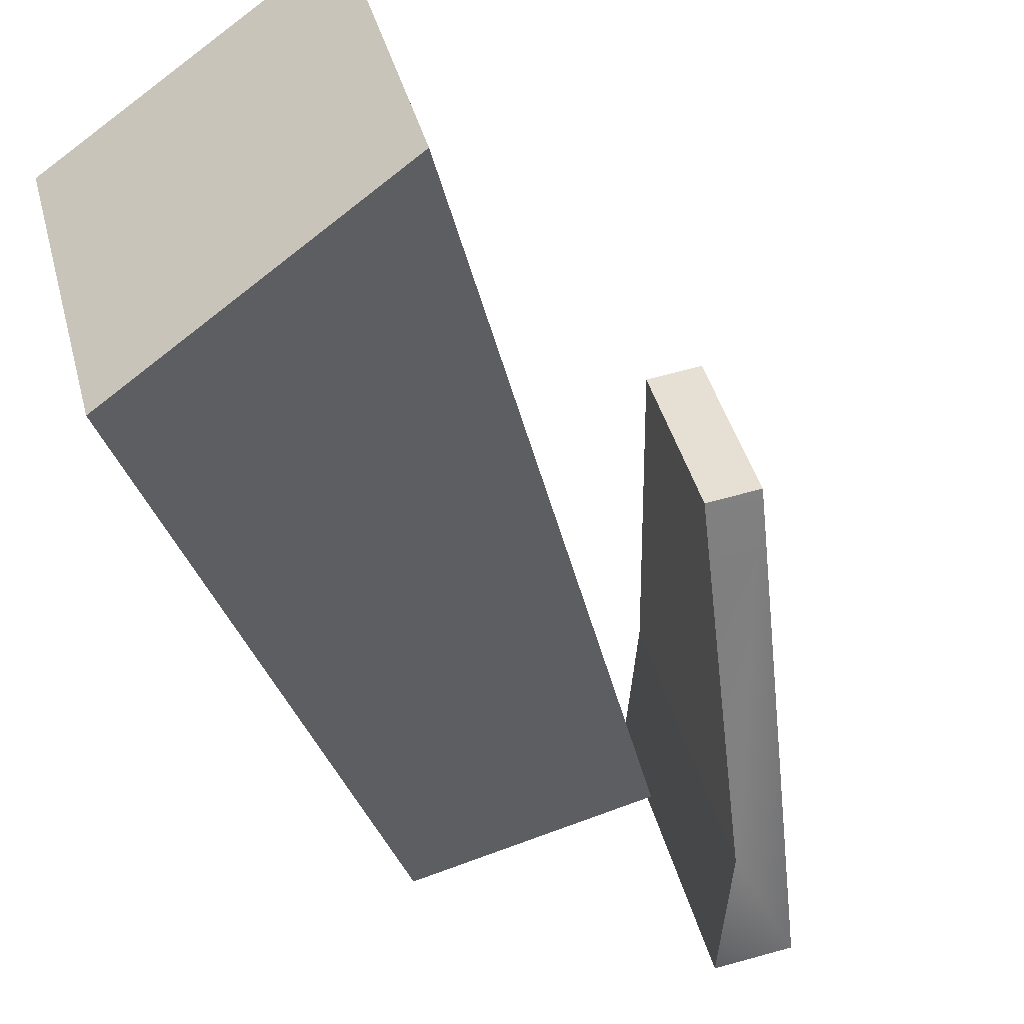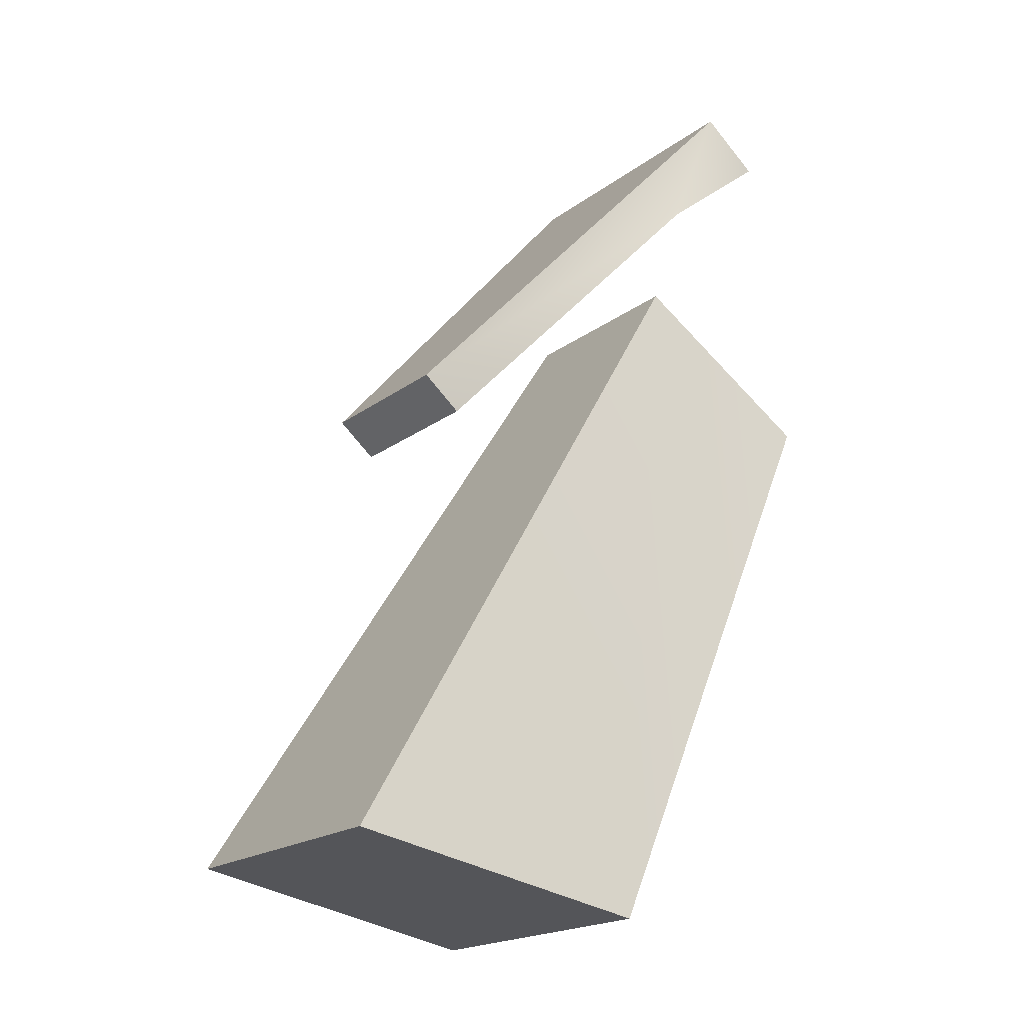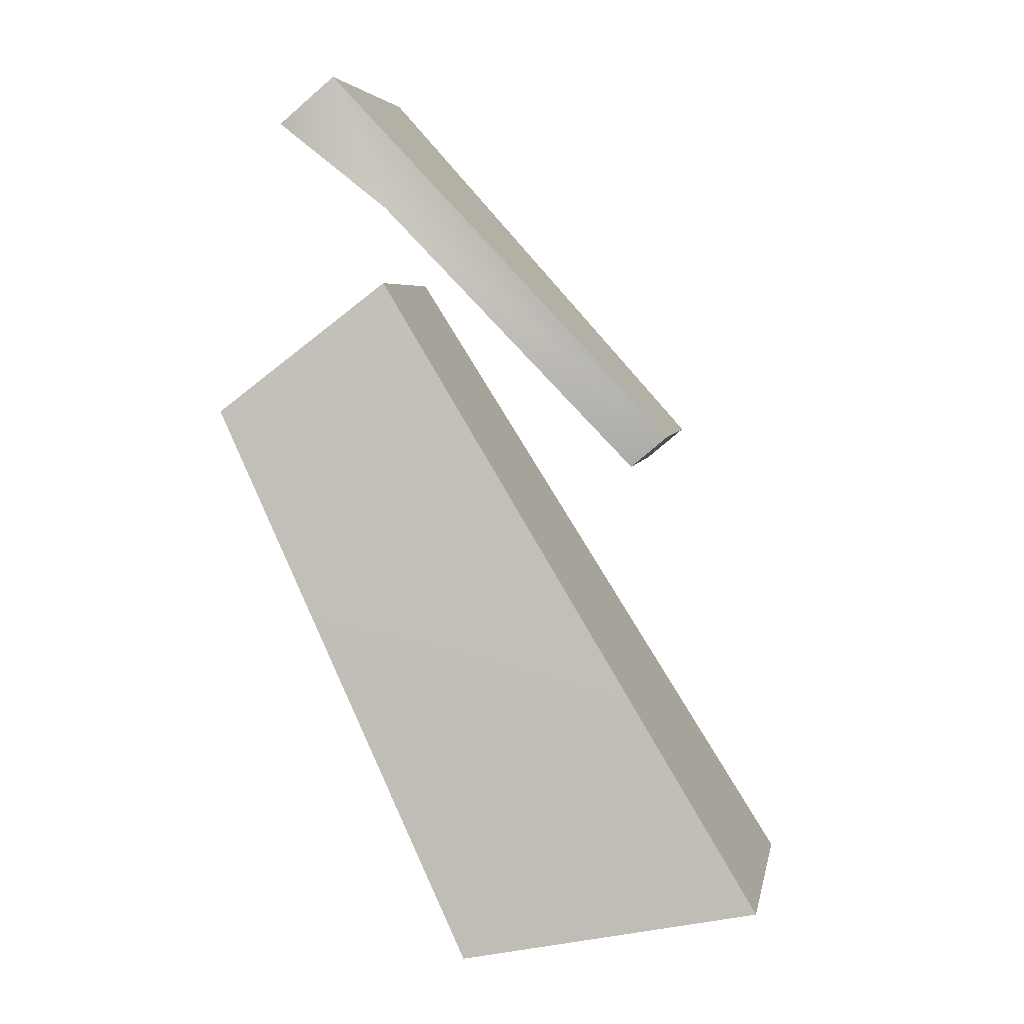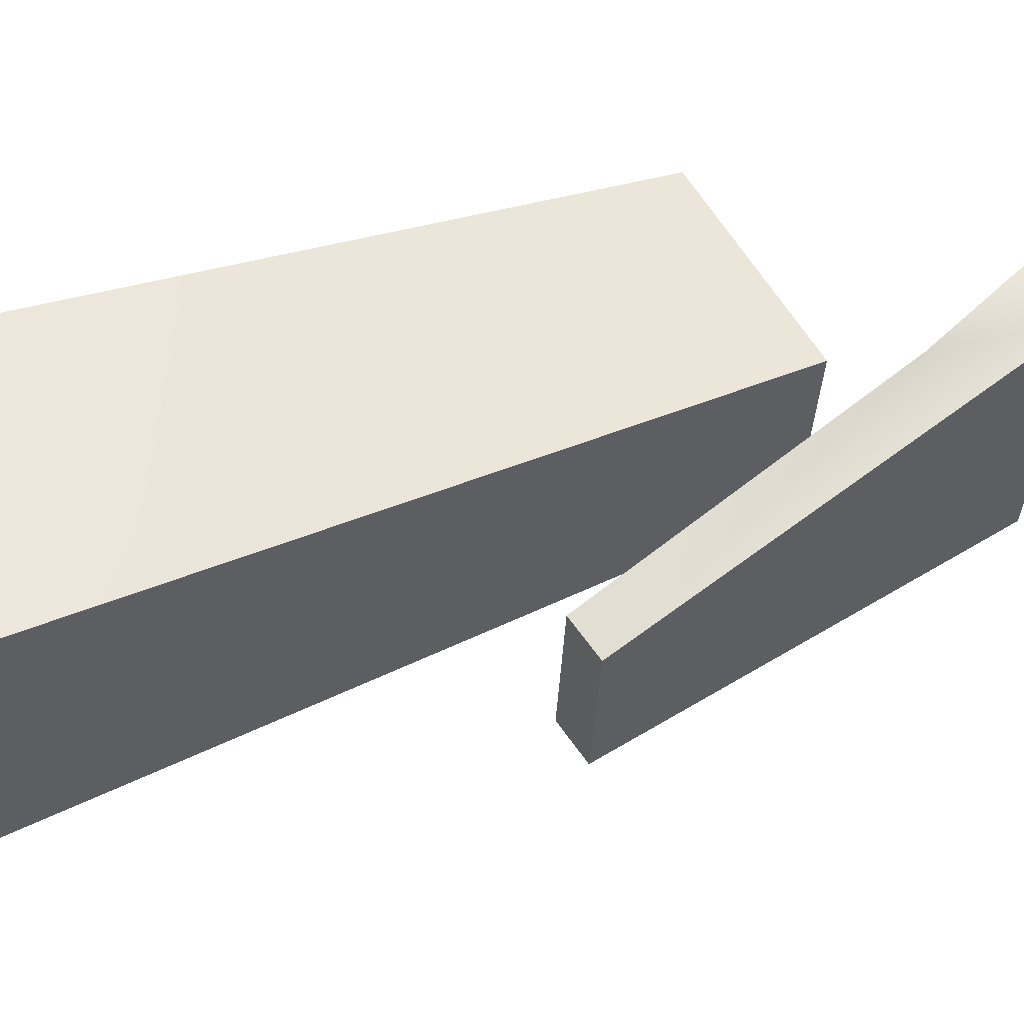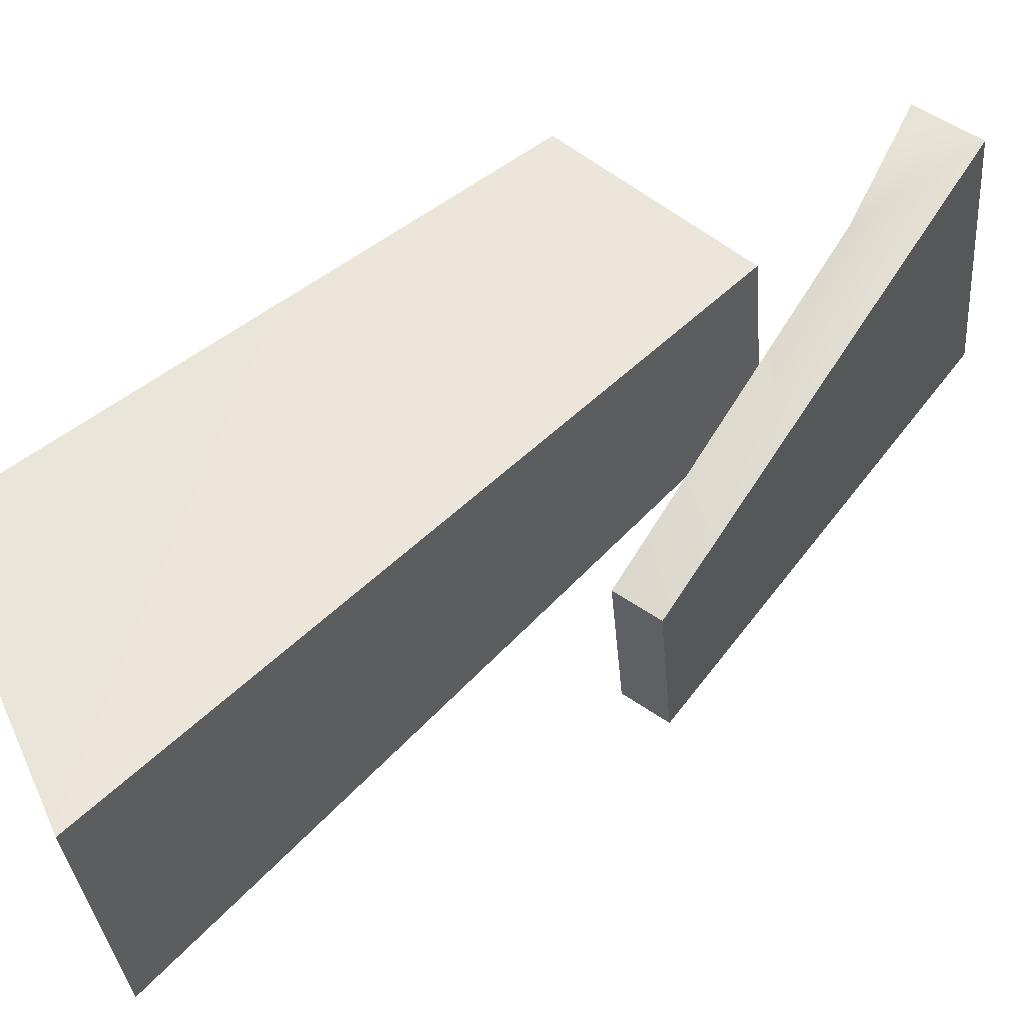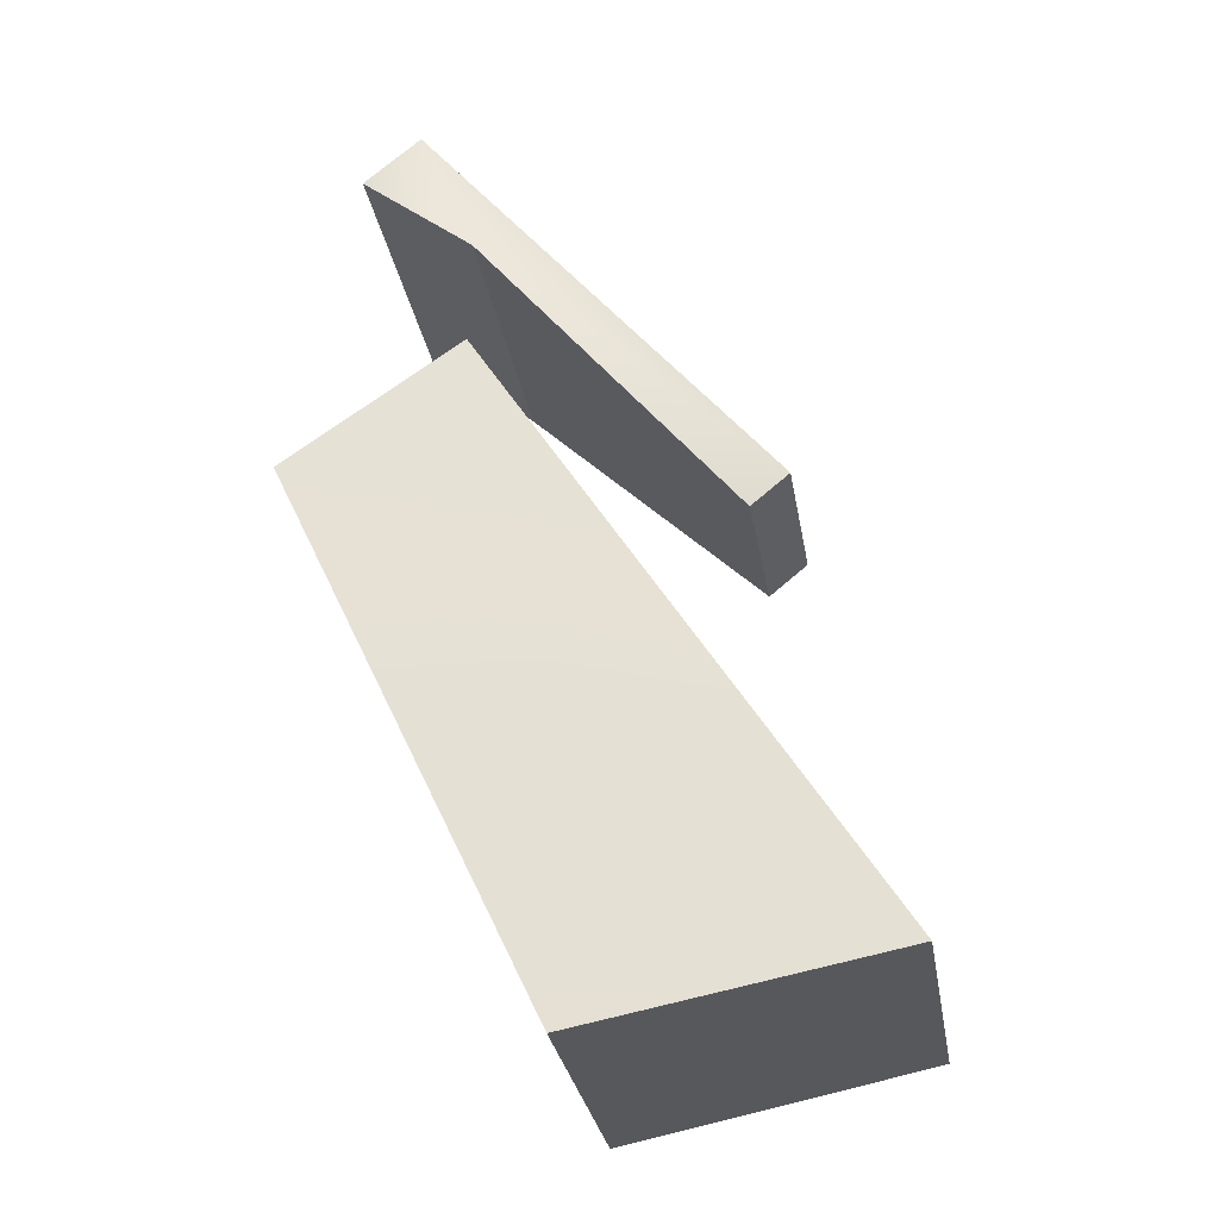
<metadata>
{"format":"obj","ext":"obj","renderer":"f3d","projection":"perspective","resolution":1024,"background":"white","views":[{"elev":-35.3,"azim":44.9,"up":"+Z"},{"elev":-18.5,"azim":125.0,"up":"+Y"},{"elev":5.0,"azim":-10.2,"up":"+Y"},{"elev":76.2,"azim":96.5,"up":"+Z"},{"elev":76.8,"azim":76.4,"up":"+Z"},{"elev":-28.8,"azim":-10.8,"up":"+Y"}]}
</metadata>
<code>
g FourSpiderShassis_DefaultPart_4_CorpsePart
v 16.65 -31.12 17.99
v -24.74 8.819 0.6066
v -11.48 19.43 3.99
v -5.885 -35.85 10.27
v -5.858 19.45 -11.34
v 2.461 -35.85 -12.68
v 24.74 -31.11 -4.107
v -18.24 8.816 -17.27
v -18.24 8.816 -17.27
v -5.885 -35.85 10.27
v 2.461 -35.85 -12.68
v -24.74 8.819 0.6066
v -5.885 -35.85 10.27
v 24.74 -31.11 -4.107
v 2.461 -35.85 -12.68
v 16.65 -31.12 17.99
v 16.65 -31.12 17.99
v -5.858 19.45 -11.34
v 24.74 -31.11 -4.107
v -11.48 19.43 3.99
v -18.24 8.816 -17.27
v -11.48 19.43 3.99
v -24.74 8.819 0.6066
v -5.858 19.45 -11.34
v -11.61 32.17 -17.99
v -11.71 25.37 7.495
v -3.51 25.37 -15.04
v -19.81 32.17 4.547
v 11.16 6.86 9.89
v -7.493 35.85 -16.49
v 15.7 6.86 -2.577
v -15.7 35.85 6.045
v -11.71 25.37 7.495
v 11.16 6.86 9.89
v 8.367 4.365 8.874
v -15.7 35.85 6.045
v -19.81 32.17 4.547
v 8.367 4.365 8.874
v 15.7 6.86 -2.577
v 12.91 4.365 -3.593
v 11.16 6.86 9.89
v -3.51 25.37 -15.04
v -7.493 35.85 -16.49
v -11.61 32.17 -17.99
v 15.7 6.86 -2.577
v 12.91 4.365 -3.593
v -11.61 32.17 -17.99
v -15.7 35.85 6.045
v -19.81 32.17 4.547
v -7.493 35.85 -16.49
v -11.71 25.37 7.495
v 8.367 4.365 8.874
v 12.91 4.365 -3.593
v -3.51 25.37 -15.04
g FourSpiderShassis_DefaultPart_4_CorpsePart_0
f 3 2 1
f 4 1 2
f 7 6 5
f 8 5 6
f 11 10 9
f 12 9 10
f 15 14 13
f 16 13 14
f 19 18 17
f 20 17 18
f 23 22 21
f 24 21 22
f 27 26 25
f 28 25 26
f 31 30 29
f 32 29 30
f 35 34 33
f 34 36 33
f 33 36 37
f 40 39 38
f 41 38 39
f 44 43 42
f 43 45 42
f 42 45 46
f 49 48 47
f 50 47 48
f 53 52 51
f 54 53 51

</code>
